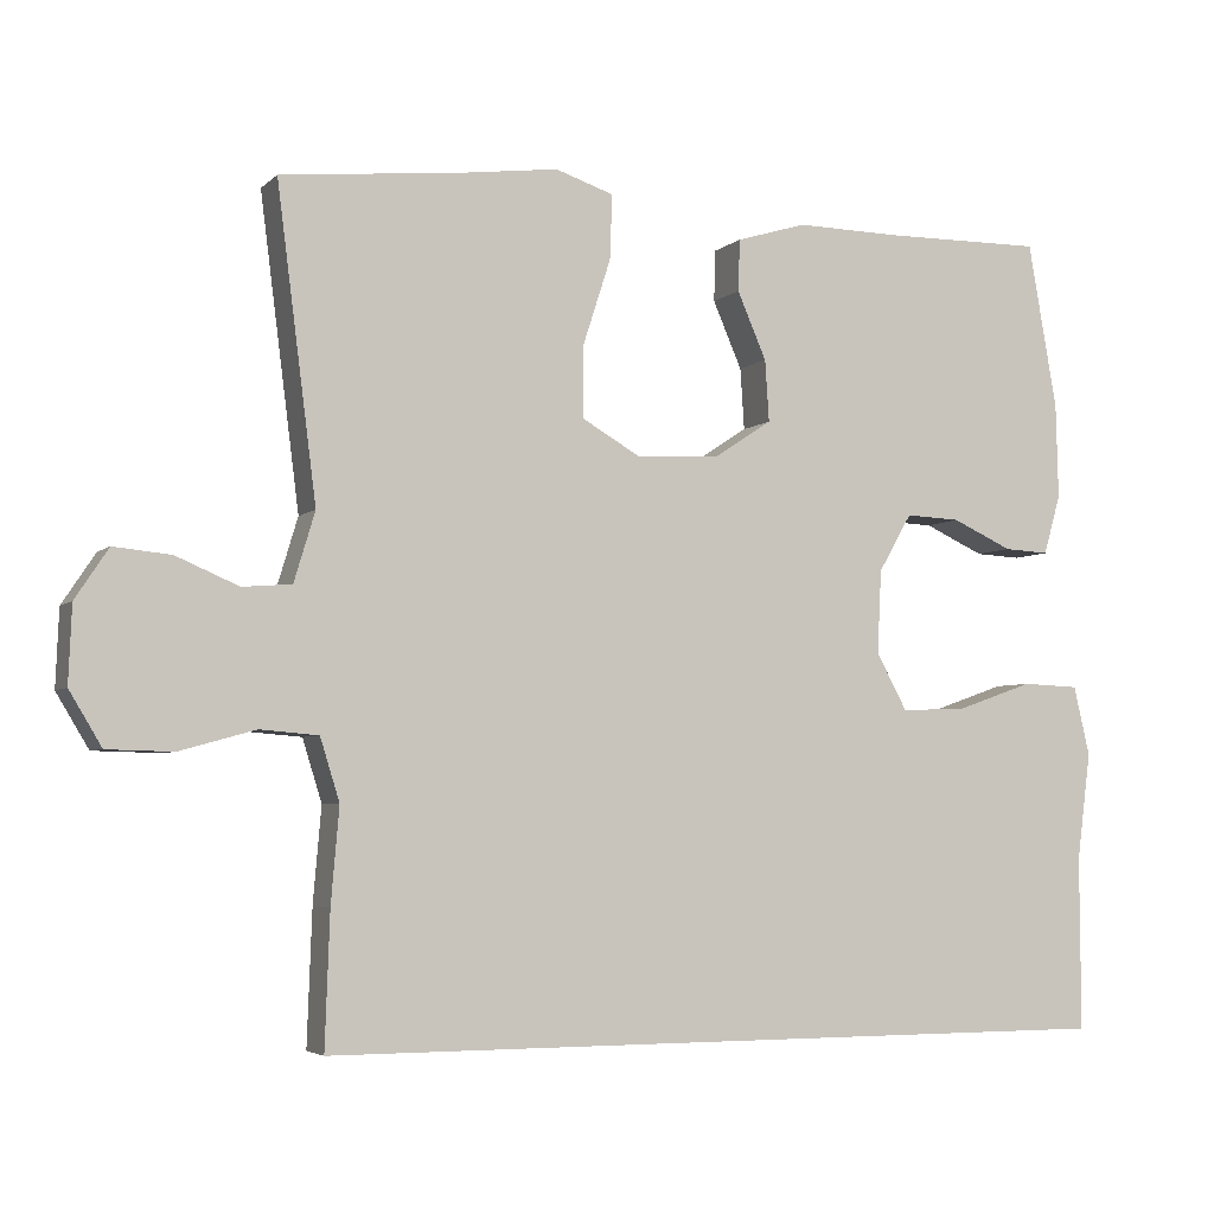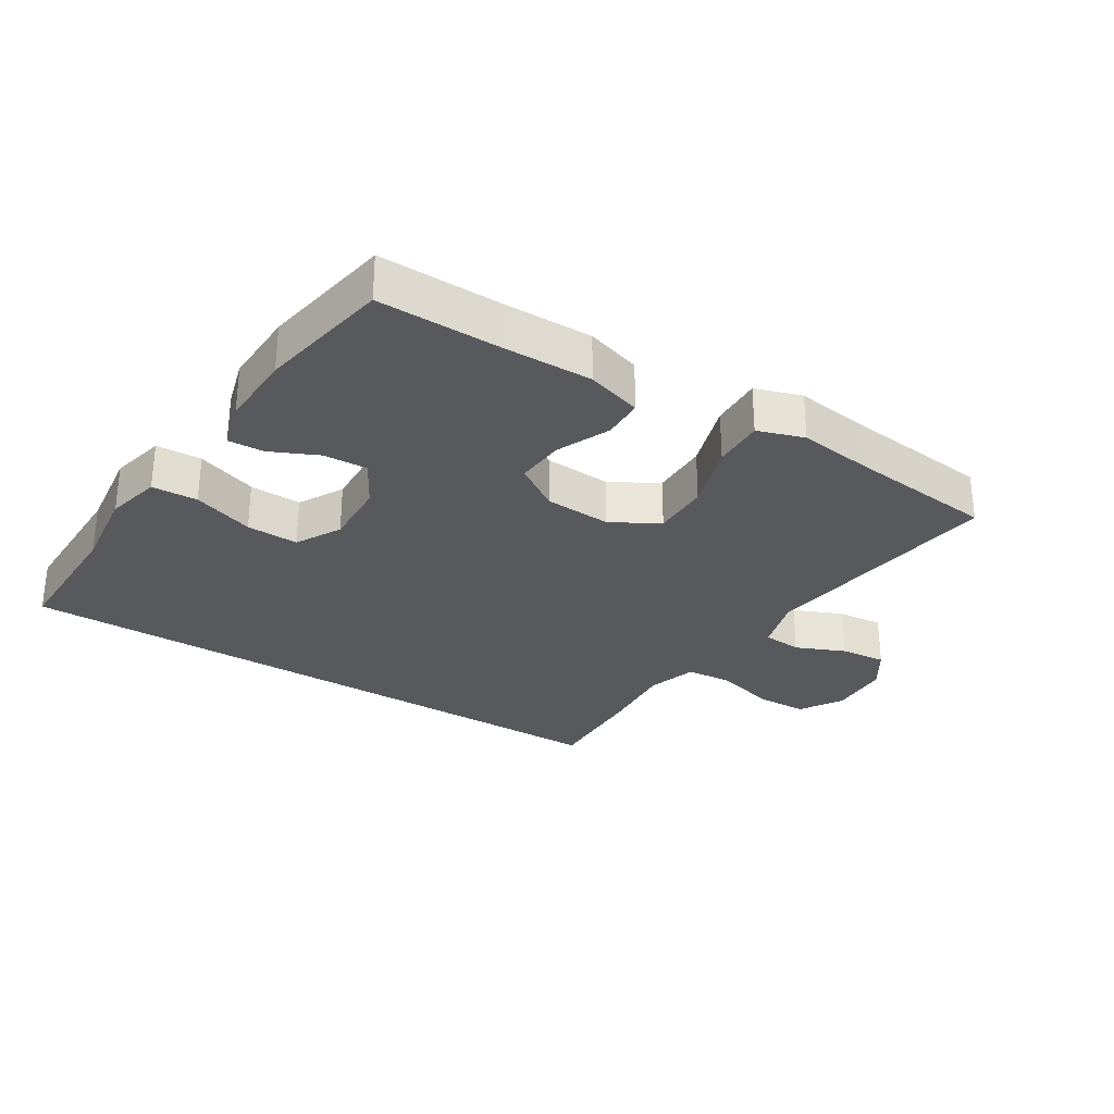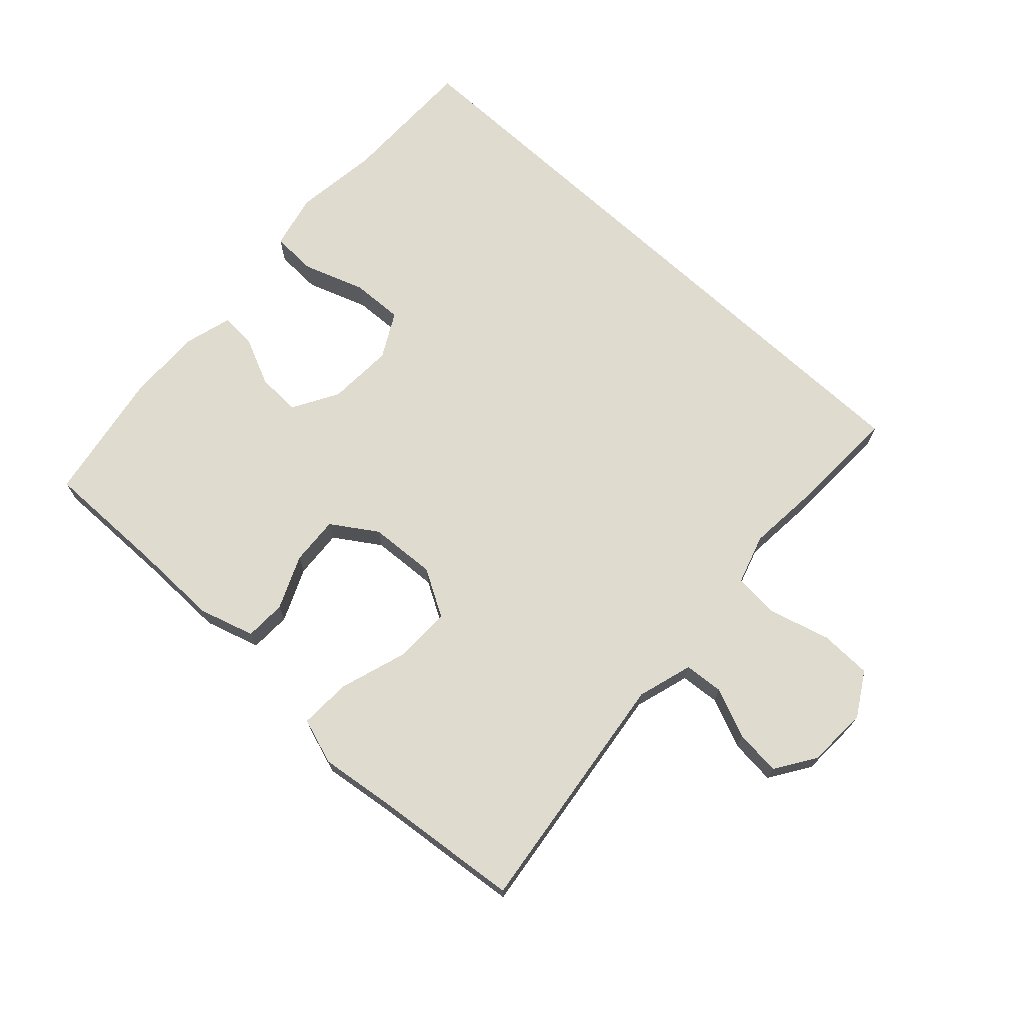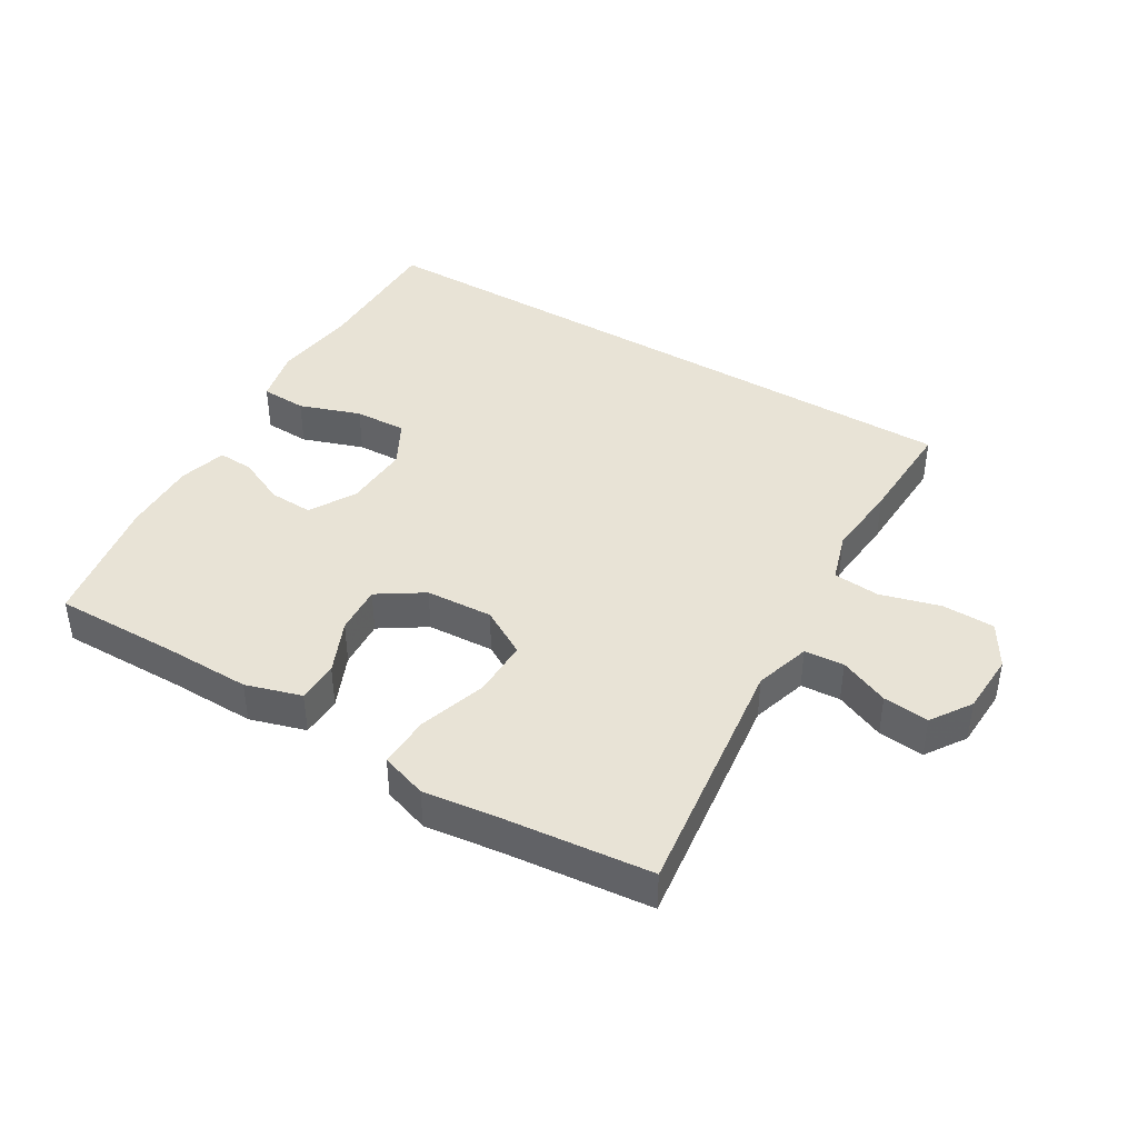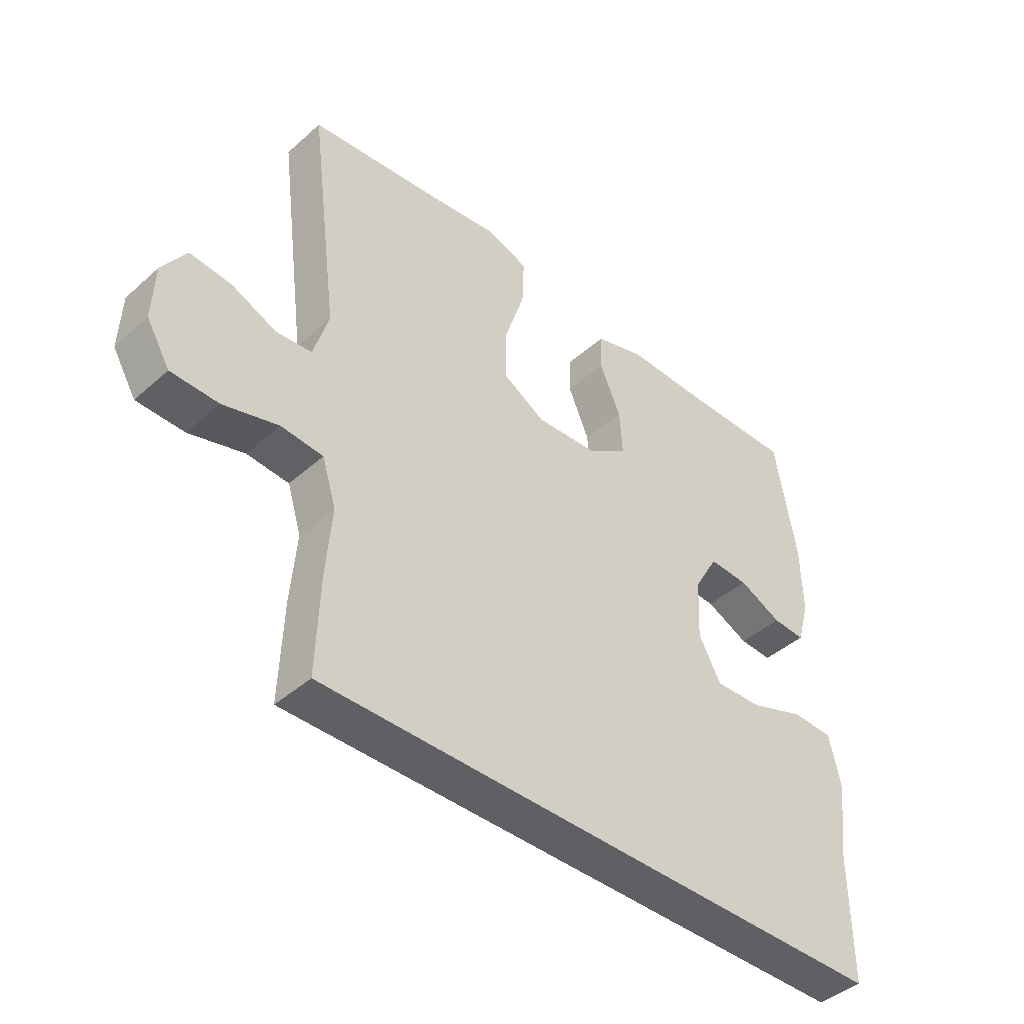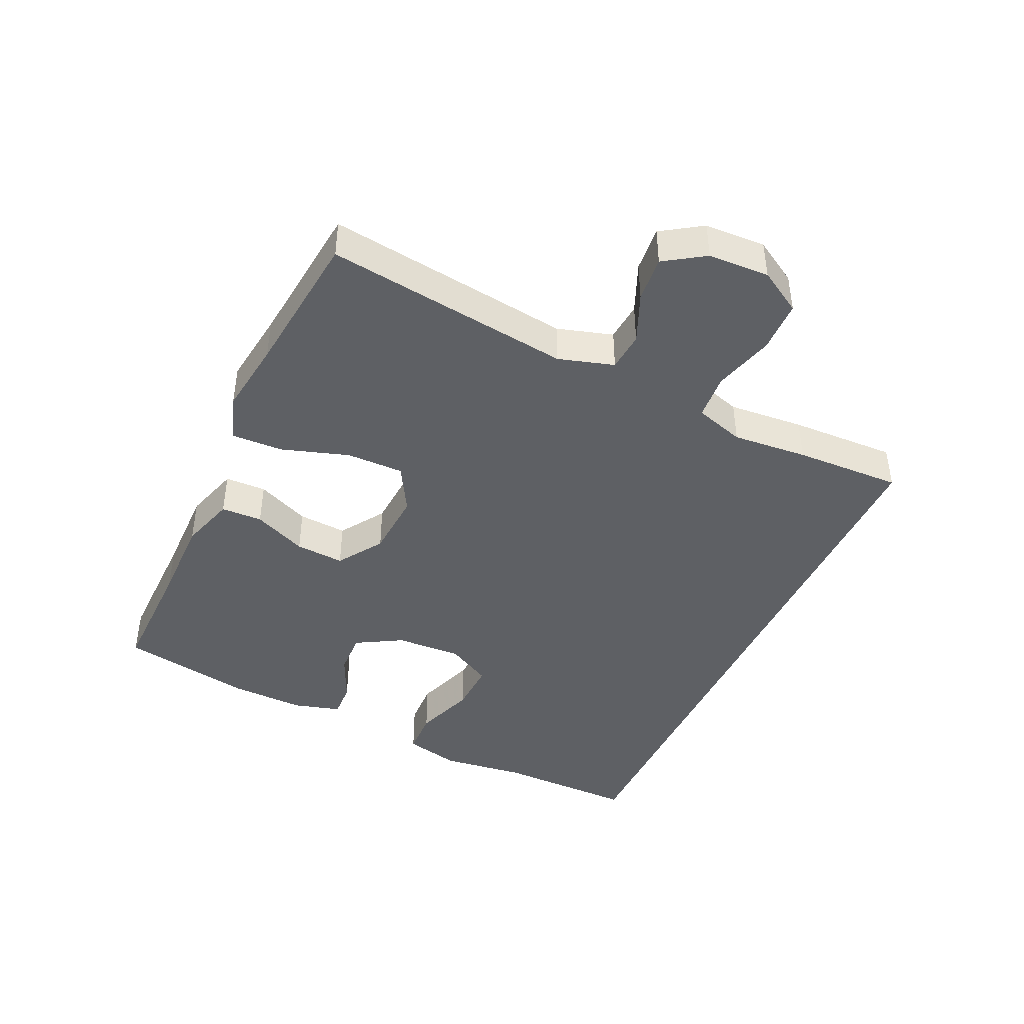
<metadata>
{"format":"obj","ext":"obj","renderer":"f3d","projection":"perspective","resolution":1024,"background":"white","views":[{"elev":-4.4,"azim":157.1,"up":"+Z"},{"elev":-29.5,"azim":-32.3,"up":"+Y"},{"elev":70.4,"azim":42.7,"up":"+Y"},{"elev":41.8,"azim":31.0,"up":"+Y"},{"elev":-42.7,"azim":136.5,"up":"+Z"},{"elev":-43.1,"azim":65.1,"up":"+Y"}]}
</metadata>
<code>
v -0.563 0.07 -0.5
v -0.562 0.07 -0.285
v -0.579 0.07 -0.153
v -0.559 0.07 -0.067
v -0.488 0.07 -0.064
v -0.393 0.07 -0.097
v -0.312 0.07 -0.1
v -0.274 0.07 -0.03
v -0.279 0.07 0.073
v -0.32 0.07 0.144
v -0.388 0.07 0.141
v -0.462 0.07 0.107
v -0.518 0.07 0.104
v -0.539 0.07 0.178
v -0.536 0.07 0.295
v -0.5 0.07 0.5
v -0.307 0.07 0.498
v -0.172 0.07 0.5
v -0.086 0.07 0.474
v -0.084 0.07 0.41
v -0.12 0.07 0.327
v -0.125 0.07 0.251
v -0.055 0.07 0.205
v 0.049 0.07 0.199
v 0.122 0.07 0.241
v 0.121 0.07 0.33
v 0.087 0.07 0.435
v 0.084 0.07 0.515
v 0.156 0.07 0.539
v 0.272 0.07 0.524
v 0.5 0.07 0.5
v 0.451 0.07 0.117
v 0.477 0.07 0.031
v 0.538 0.07 0.026
v 0.615 0.07 0.059
v 0.686 0.07 0.066
v 0.727 0.07 0.004
v 0.731 0.07 -0.091
v 0.691 0.07 -0.158
v 0.61 0.07 -0.16
v 0.516 0.07 -0.134
v 0.444 0.07 -0.14
v 0.42 0.07 -0.217
v 0.43 0.07 -0.334
v 0.436 0.07 -0.5
v -0.563 0 -0.5
v -0.562 0 -0.285
v -0.579 0 -0.153
v -0.559 0 -0.067
v -0.488 0 -0.064
v -0.393 0 -0.097
v -0.312 0 -0.1
v -0.274 0 -0.03
v -0.279 0 0.073
v -0.32 0 0.144
v -0.388 0 0.141
v -0.462 0 0.107
v -0.518 0 0.104
v -0.539 0 0.178
v -0.536 0 0.295
v -0.5 0 0.5
v -0.307 0 0.498
v -0.172 0 0.5
v -0.086 0 0.474
v -0.084 0 0.41
v -0.12 0 0.327
v -0.125 0 0.251
v -0.055 0 0.205
v 0.049 0 0.199
v 0.122 0 0.241
v 0.121 0 0.33
v 0.087 0 0.435
v 0.084 0 0.515
v 0.156 0 0.539
v 0.272 0 0.524
v 0.5 0 0.5
v 0.451 0 0.117
v 0.477 0 0.031
v 0.538 0 0.026
v 0.615 0 0.059
v 0.686 0 0.066
v 0.727 0 0.004
v 0.731 0 -0.091
v 0.691 0 -0.158
v 0.61 0 -0.16
v 0.516 0 -0.134
v 0.444 0 -0.14
v 0.42 0 -0.217
v 0.43 0 -0.334
v 0.436 0 -0.5
f 45 1 2
f 44 45 2
f 43 44 2
f 42 43 2 3
f 41 42 3
f 39 40 41
f 38 39 41
f 37 38 41
f 36 37 41
f 35 36 41
f 34 35 41
f 33 34 41 3
f 30 31 32
f 30 32 33
f 29 30 33
f 28 29 33
f 27 28 33
f 26 27 33
f 25 26 33
f 24 25 33
f 23 24 33
f 19 20 21
f 18 19 21
f 17 18 21
f 16 17 21
f 15 16 21
f 14 15 21
f 13 14 21
f 12 13 21
f 11 12 21
f 10 11 21 22
f 9 10 22 23
f 3 4 5 6
f 3 6 7
f 33 3 7
f 8 9 23 33
f 7 8 33
f 47 46 90
f 47 90 89
f 47 89 88
f 48 47 88 87
f 48 87 86
f 86 85 84
f 86 84 83
f 86 83 82
f 86 82 81
f 86 81 80
f 86 80 79
f 48 86 79 78
f 77 76 75
f 78 77 75
f 78 75 74
f 78 74 73
f 78 73 72
f 78 72 71
f 78 71 70
f 78 70 69
f 78 69 68
f 66 65 64
f 66 64 63
f 66 63 62
f 66 62 61
f 66 61 60
f 66 60 59
f 66 59 58
f 66 58 57
f 66 57 56
f 67 66 56 55
f 68 67 55 54
f 51 50 49 48
f 52 51 48
f 52 48 78
f 78 68 54 53
f 78 53 52
f 1 46 47 2
f 2 47 48 3
f 3 48 49 4
f 4 49 50 5
f 5 50 51 6
f 6 51 52 7
f 7 52 53 8
f 8 53 54 9
f 9 54 55 10
f 10 55 56 11
f 11 56 57 12
f 12 57 58 13
f 13 58 59 14
f 14 59 60 15
f 15 60 61 16
f 16 61 62 17
f 17 62 63 18
f 18 63 64 19
f 19 64 65 20
f 20 65 66 21
f 21 66 67 22
f 22 67 68 23
f 23 68 69 24
f 24 69 70 25
f 25 70 71 26
f 26 71 72 27
f 27 72 73 28
f 28 73 74 29
f 29 74 75 30
f 30 75 76 31
f 31 76 77 32
f 32 77 78 33
f 33 78 79 34
f 34 79 80 35
f 35 80 81 36
f 36 81 82 37
f 37 82 83 38
f 38 83 84 39
f 39 84 85 40
f 40 85 86 41
f 41 86 87 42
f 42 87 88 43
f 43 88 89 44
f 44 89 90 45
f 45 90 46 1

</code>
